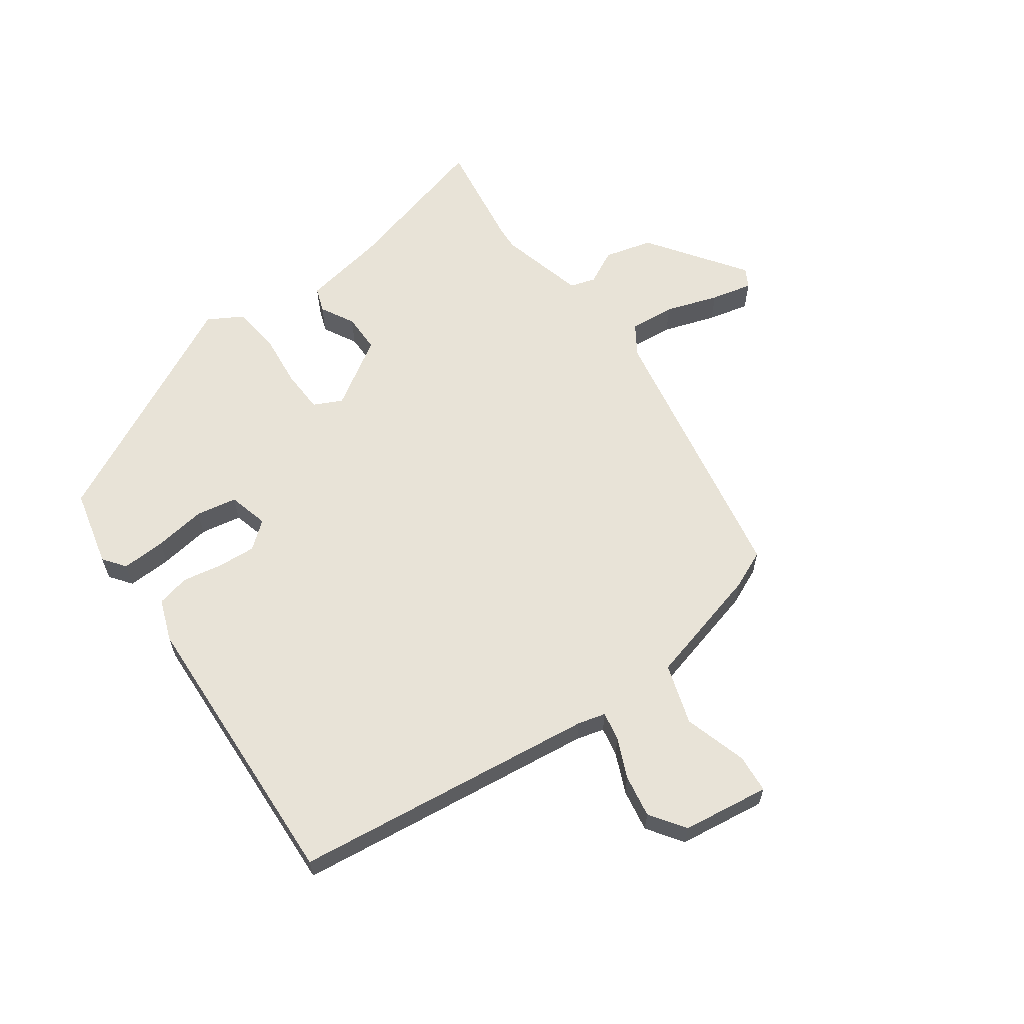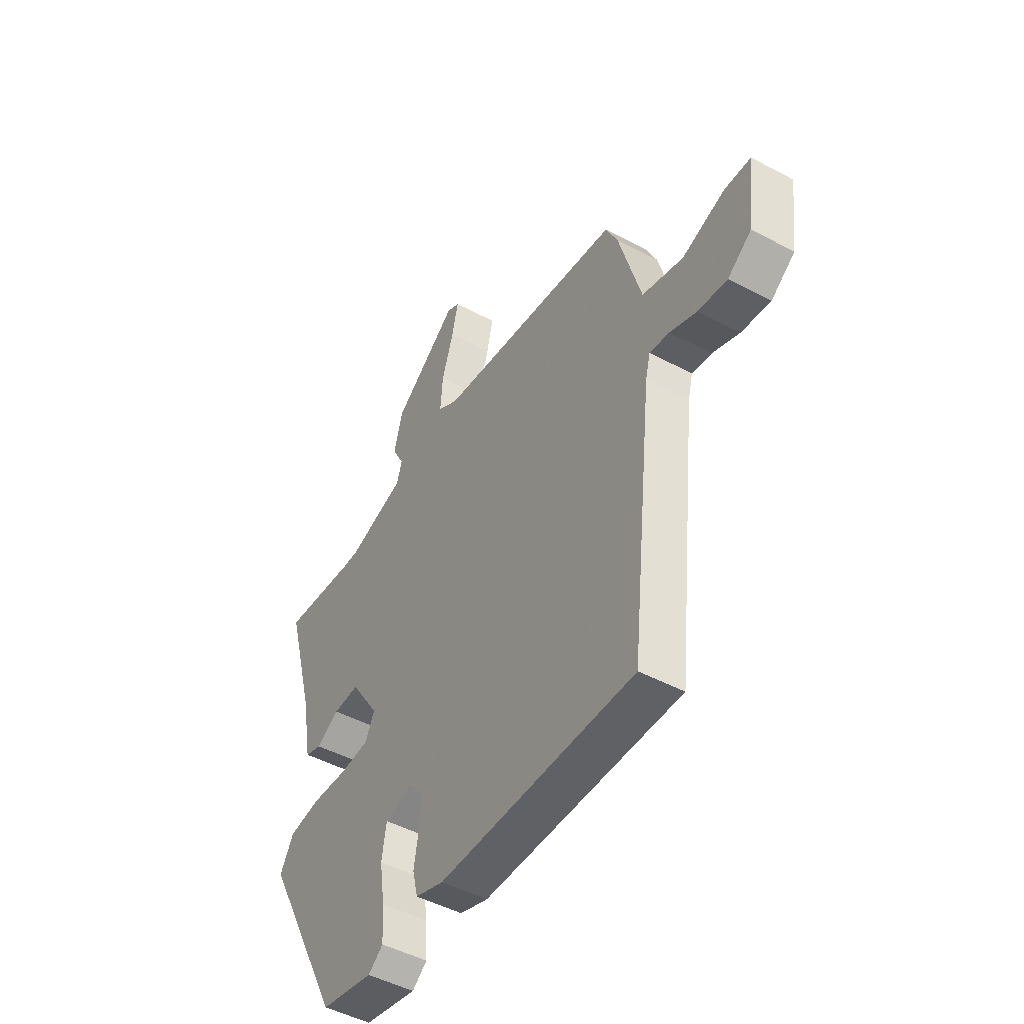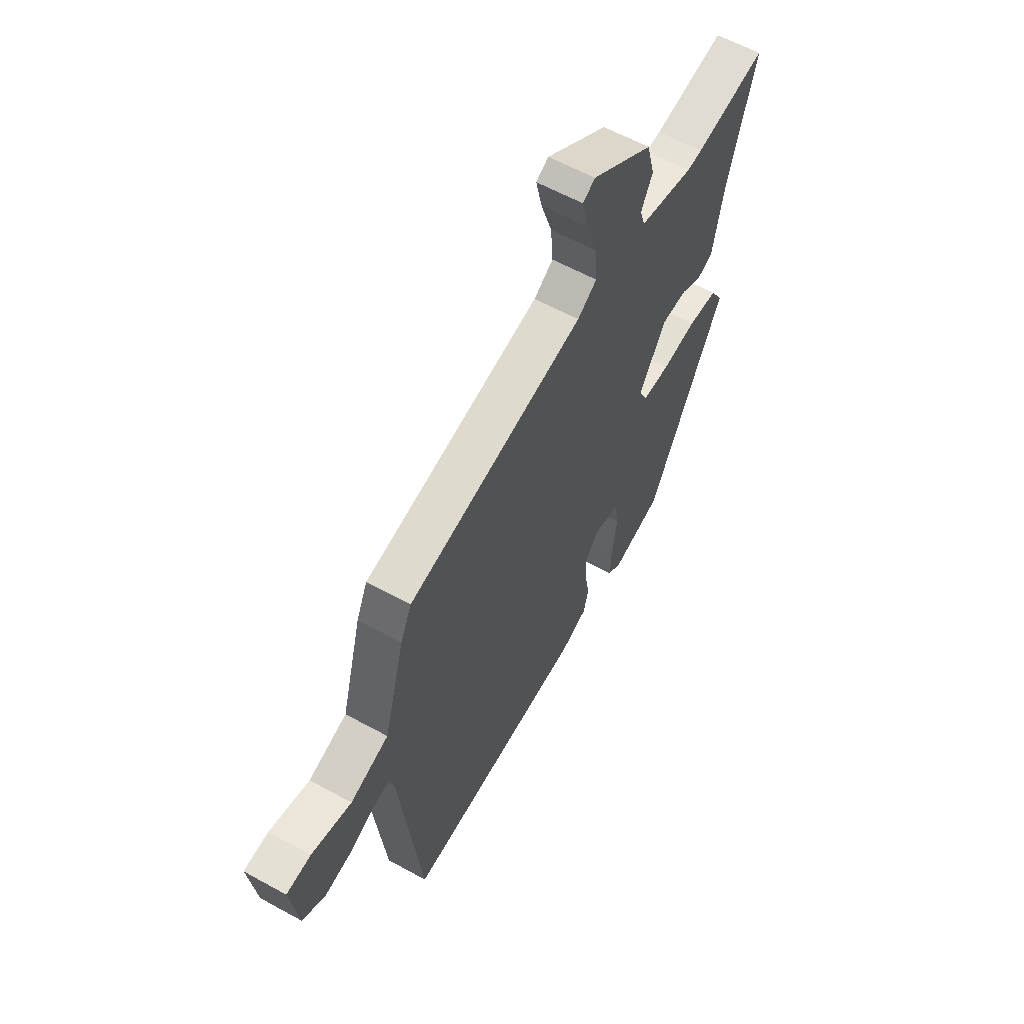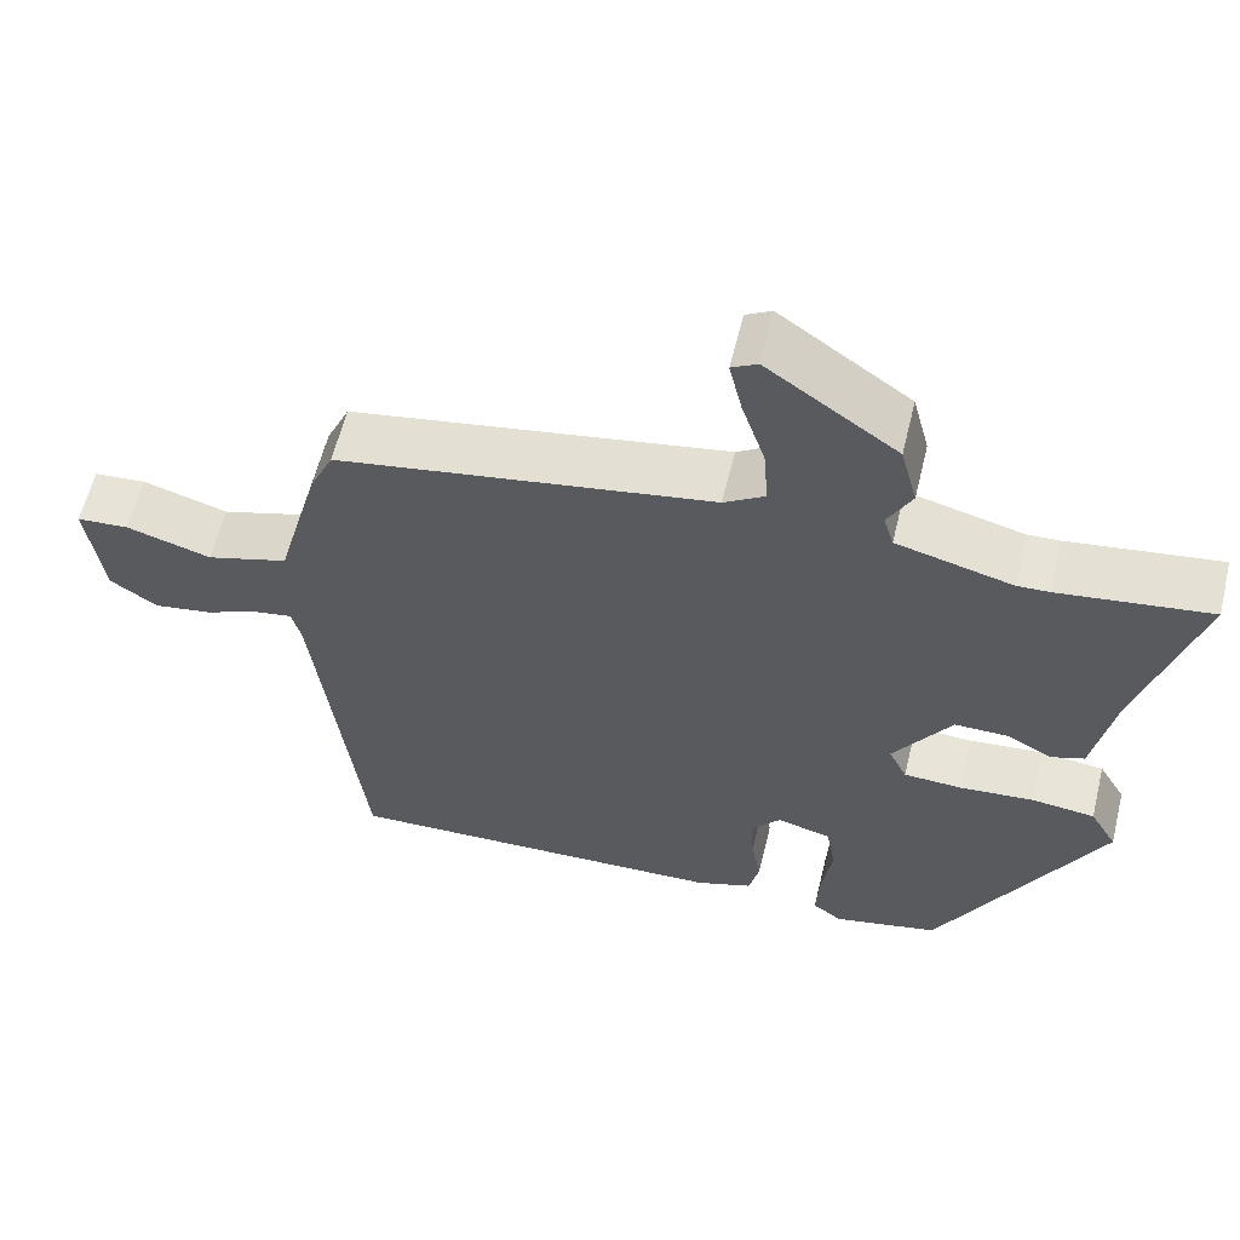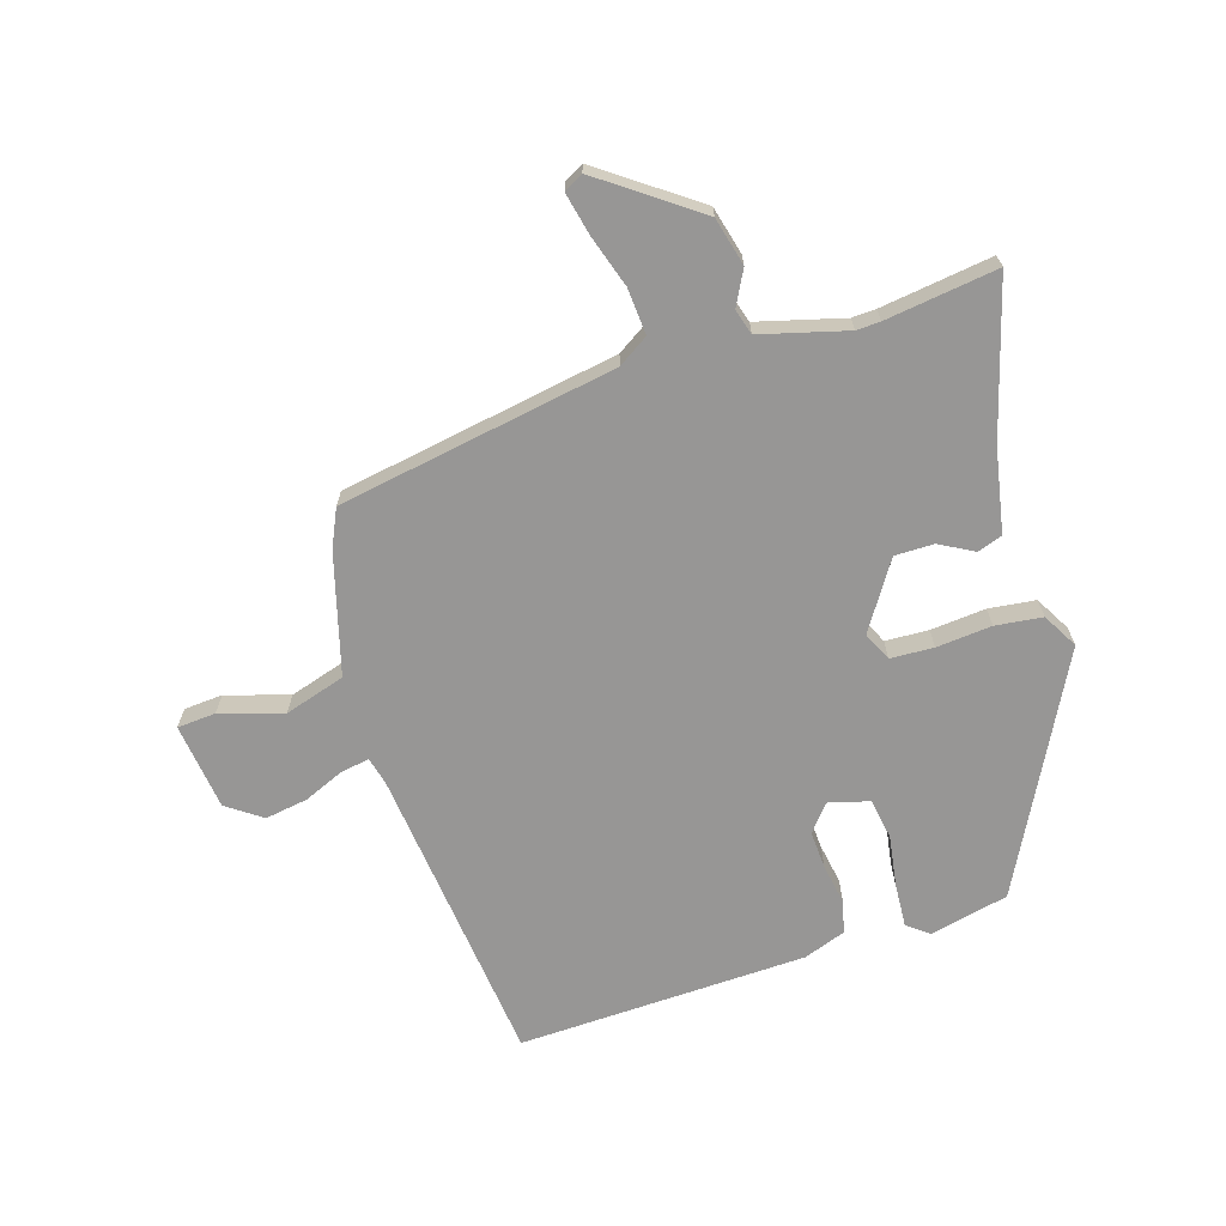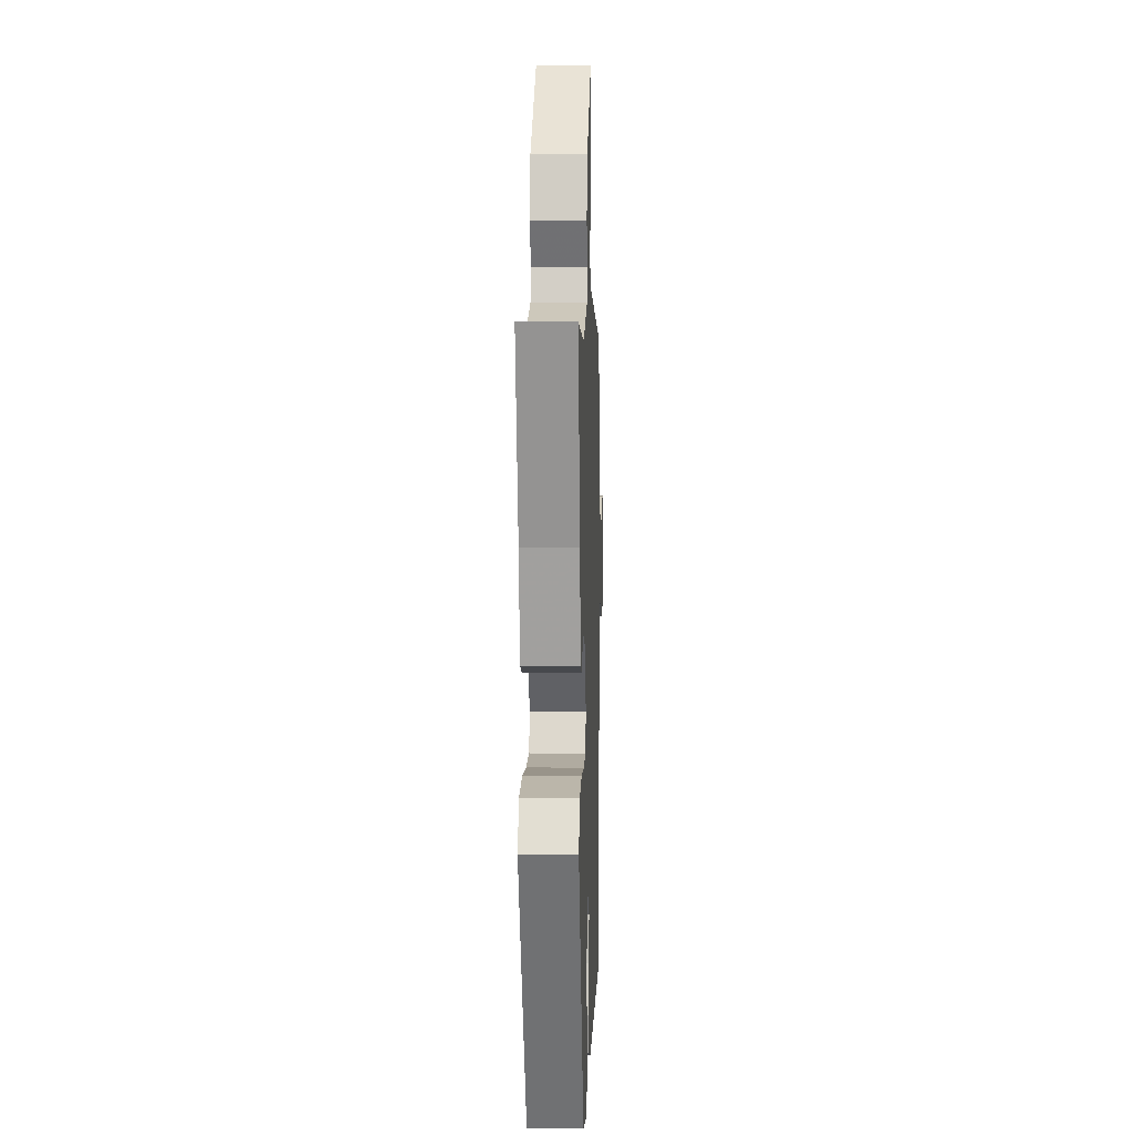
<metadata>
{"format":"obj","ext":"obj","renderer":"f3d","projection":"perspective","resolution":1024,"background":"white","views":[{"elev":61.5,"azim":-125.3,"up":"+Y"},{"elev":-48.6,"azim":-120.6,"up":"+Z"},{"elev":60.3,"azim":-60.6,"up":"+Z"},{"elev":60.4,"azim":13.7,"up":"+Z"},{"elev":-68.0,"azim":17.0,"up":"+Y"},{"elev":7.4,"azim":91.9,"up":"+Z"}]}
</metadata>
<code>
v 0.381 0.07 0.483
v 0.569 0.07 0.51
v 0.497 0.07 0.251
v 0.471 0.07 0.11
v 0.429 0.07 0.095
v 0.372 0.07 0.126
v 0.306 0.07 0.126
v 0.234 0.07 0.013
v 0.257 0.07 -0.035
v 0.33 0.07 -0.038
v 0.423 0.07 -0.029
v 0.502 0.07 -0.038
v 0.536 0.07 -0.097
v 0.334 0.07 -0.49
v 0.202 0.07 -0.521
v 0.165 0.07 -0.493
v 0.169 0.07 -0.419
v 0.182 0.07 -0.332
v 0.17 0.07 -0.263
v 0.102 0.07 -0.245
v 0.065 0.07 -0.29
v 0.069 0.07 -0.354
v 0.081 0.07 -0.422
v 0.068 0.07 -0.477
v -0.003 0.07 -0.503
v -0.491 0.07 -0.522
v -0.549 0.07 -0.01
v -0.561 0.07 0.037
v -0.61 0.07 0.028
v -0.677 0.07 -0.001
v -0.749 0.07 -0.013
v -0.808 0.07 0.028
v -0.827 0.07 0.175
v -0.762 0.07 0.18
v -0.656 0.07 0.148
v -0.554 0.07 0.18
v -0.499 0.07 0.382
v -0.47 0.07 0.446
v -0.002 0.07 0.529
v 0.049 0.07 0.562
v 0.043 0.07 0.639
v 0.014 0.07 0.728
v -0.002 0.07 0.798
v 0.03 0.07 0.816
v 0.192 0.07 0.701
v 0.213 0.07 0.62
v 0.183 0.07 0.562
v 0.196 0.07 0.519
v 0.341 0.07 0.481
v 0.381 0 0.483
v 0.569 0 0.51
v 0.497 0 0.251
v 0.471 0 0.11
v 0.429 0 0.095
v 0.372 0 0.126
v 0.306 0 0.126
v 0.234 0 0.013
v 0.257 0 -0.035
v 0.33 0 -0.038
v 0.423 0 -0.029
v 0.502 0 -0.038
v 0.536 0 -0.097
v 0.334 0 -0.49
v 0.202 0 -0.521
v 0.165 0 -0.493
v 0.169 0 -0.419
v 0.182 0 -0.332
v 0.17 0 -0.263
v 0.102 0 -0.245
v 0.065 0 -0.29
v 0.069 0 -0.354
v 0.081 0 -0.422
v 0.068 0 -0.477
v -0.003 0 -0.503
v -0.491 0 -0.522
v -0.549 0 -0.01
v -0.561 0 0.037
v -0.61 0 0.028
v -0.677 0 -0.001
v -0.749 0 -0.013
v -0.808 0 0.028
v -0.827 0 0.175
v -0.762 0 0.18
v -0.656 0 0.148
v -0.554 0 0.18
v -0.499 0 0.382
v -0.47 0 0.446
v -0.002 0 0.529
v 0.049 0 0.562
v 0.043 0 0.639
v 0.014 0 0.728
v -0.002 0 0.798
v 0.03 0 0.816
v 0.192 0 0.701
v 0.213 0 0.62
v 0.183 0 0.562
v 0.196 0 0.519
v 0.341 0 0.481
f 45 46 47
f 44 45 47
f 43 44 47
f 42 43 47
f 41 42 47
f 40 41 47 48
f 39 40 48
f 39 48 49
f 38 39 49
f 37 38 49
f 36 37 49
f 33 34 35
f 32 33 35
f 31 32 35
f 30 31 35
f 29 30 35
f 28 29 35 36
f 36 49 1
f 28 36 1
f 27 28 1
f 25 26 27
f 24 25 27
f 23 24 27
f 22 23 27
f 16 17 18
f 15 16 18
f 14 15 18
f 13 14 18
f 12 13 18
f 11 12 18
f 10 11 18
f 9 10 18 19
f 8 9 19 20
f 3 4 5 6
f 3 6 7
f 2 3 7
f 1 2 7
f 27 1 7 8
f 21 22 27
f 8 20 21 27
f 96 95 94
f 96 94 93
f 96 93 92
f 96 92 91
f 96 91 90
f 97 96 90 89
f 97 89 88
f 98 97 88
f 98 88 87
f 98 87 86
f 98 86 85
f 84 83 82
f 84 82 81
f 84 81 80
f 84 80 79
f 84 79 78
f 85 84 78 77
f 50 98 85
f 50 85 77
f 50 77 76
f 76 75 74
f 76 74 73
f 76 73 72
f 76 72 71
f 67 66 65
f 67 65 64
f 67 64 63
f 67 63 62
f 67 62 61
f 67 61 60
f 67 60 59
f 68 67 59 58
f 69 68 58 57
f 55 54 53 52
f 56 55 52
f 56 52 51
f 56 51 50
f 57 56 50 76
f 76 71 70
f 76 70 69 57
f 1 50 51 2
f 2 51 52 3
f 3 52 53 4
f 4 53 54 5
f 5 54 55 6
f 6 55 56 7
f 7 56 57 8
f 8 57 58 9
f 9 58 59 10
f 10 59 60 11
f 11 60 61 12
f 12 61 62 13
f 13 62 63 14
f 14 63 64 15
f 15 64 65 16
f 16 65 66 17
f 17 66 67 18
f 18 67 68 19
f 19 68 69 20
f 20 69 70 21
f 21 70 71 22
f 22 71 72 23
f 23 72 73 24
f 24 73 74 25
f 25 74 75 26
f 26 75 76 27
f 27 76 77 28
f 28 77 78 29
f 29 78 79 30
f 30 79 80 31
f 31 80 81 32
f 32 81 82 33
f 33 82 83 34
f 34 83 84 35
f 35 84 85 36
f 36 85 86 37
f 37 86 87 38
f 38 87 88 39
f 39 88 89 40
f 40 89 90 41
f 41 90 91 42
f 42 91 92 43
f 43 92 93 44
f 44 93 94 45
f 45 94 95 46
f 46 95 96 47
f 47 96 97 48
f 48 97 98 49
f 49 98 50 1

</code>
